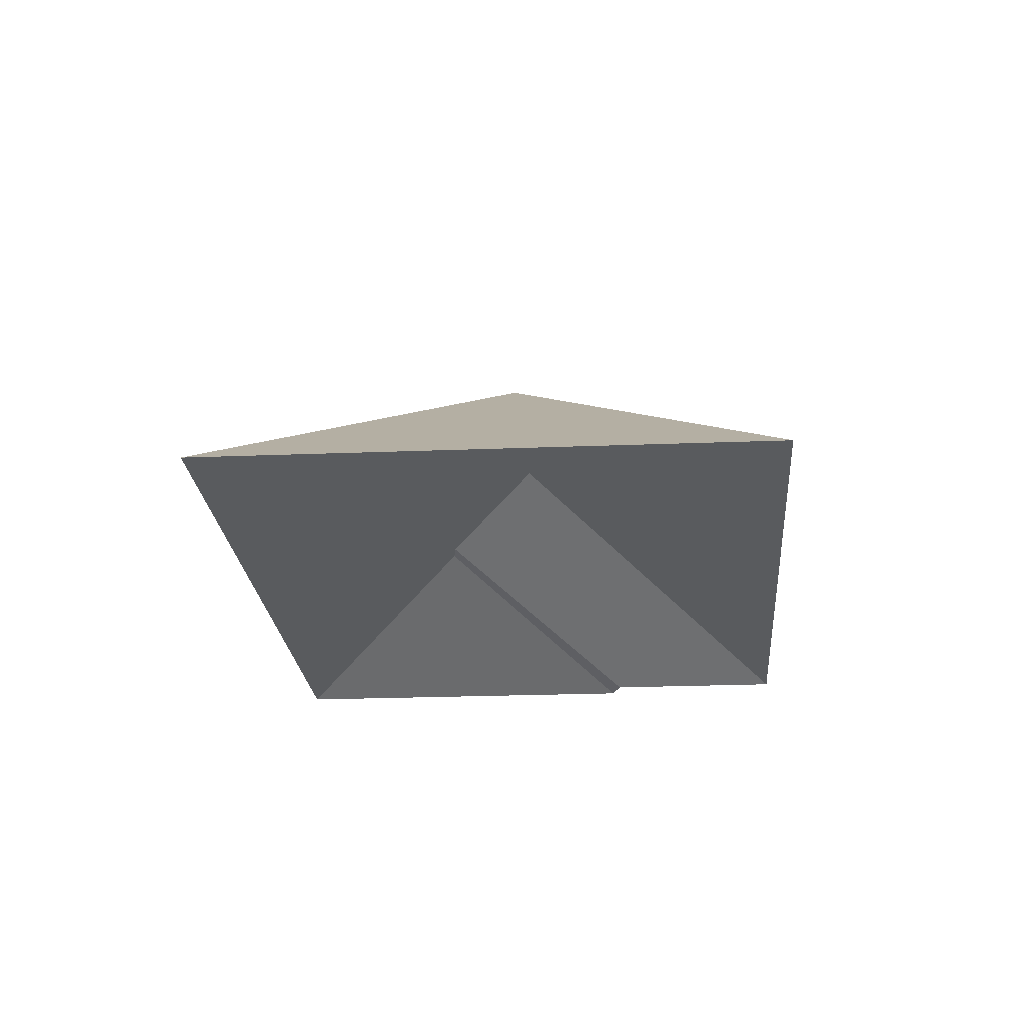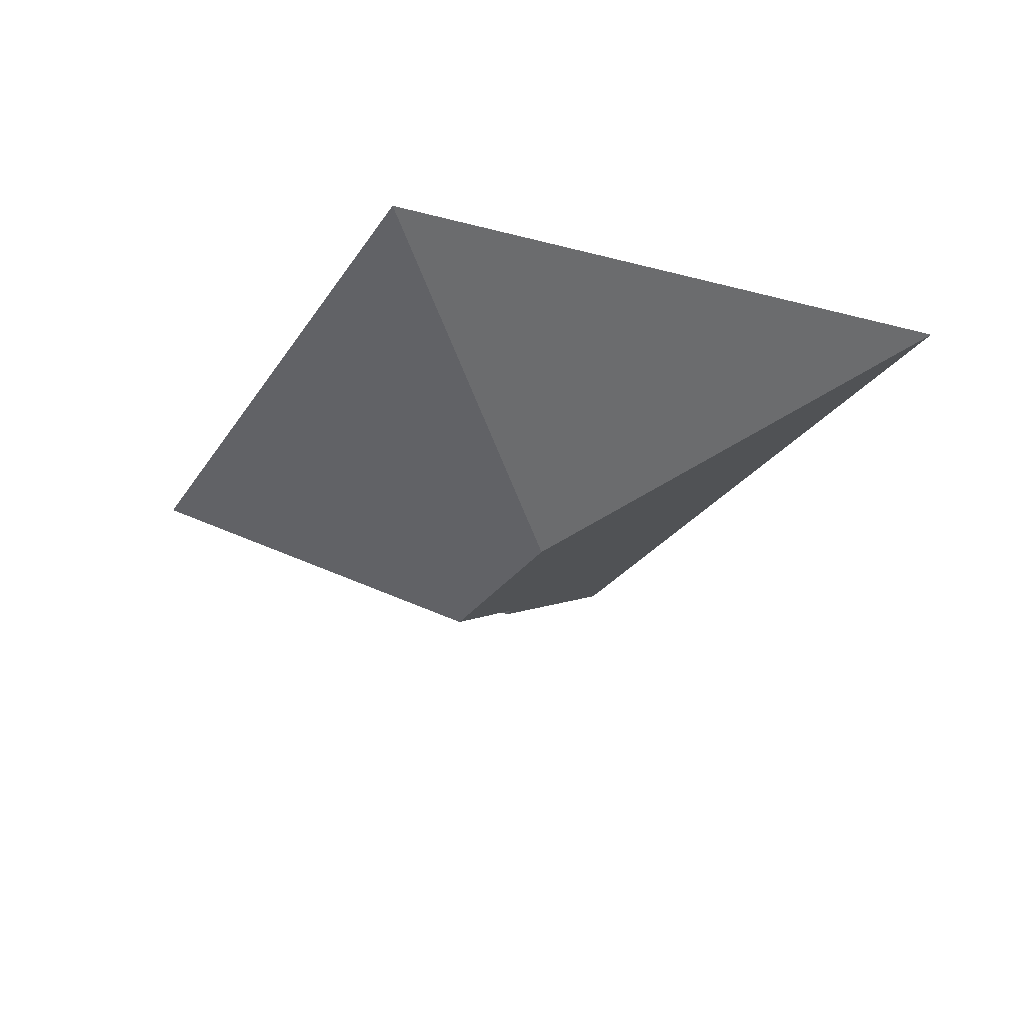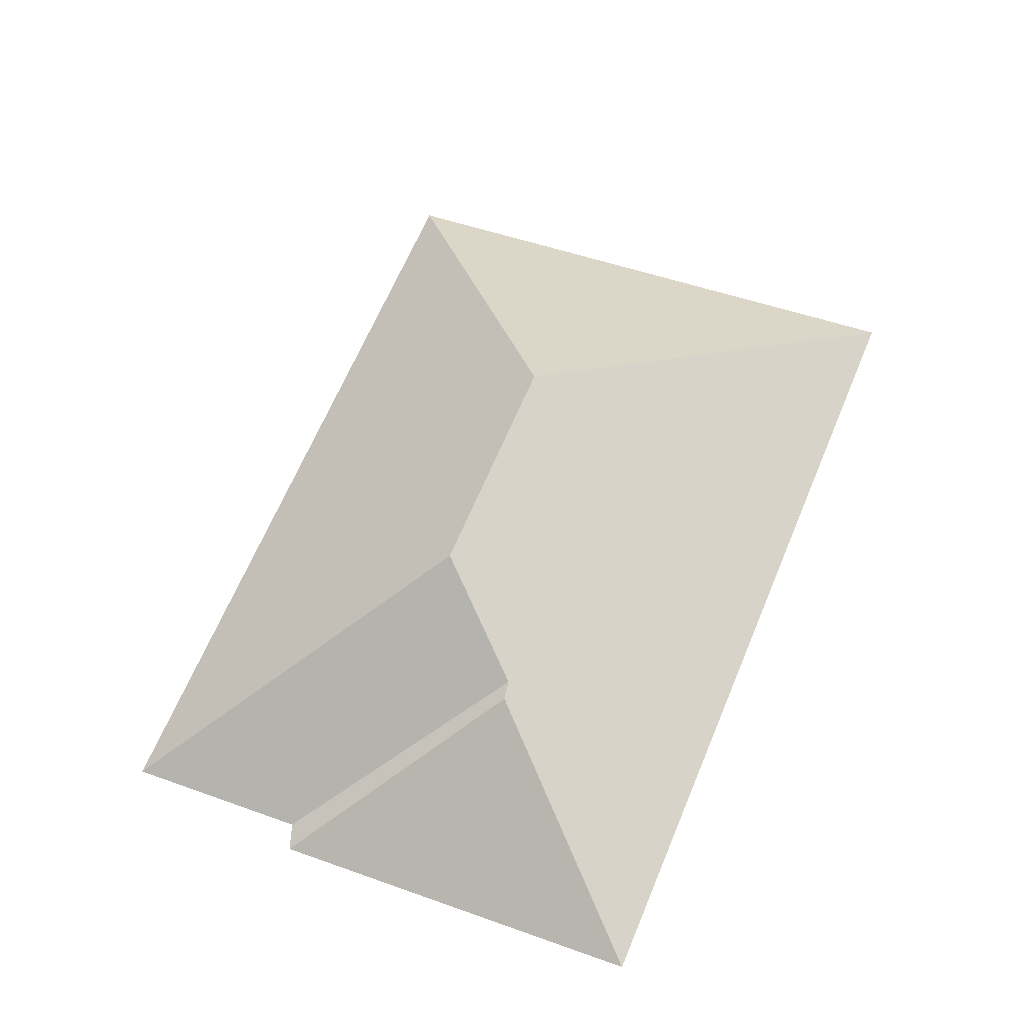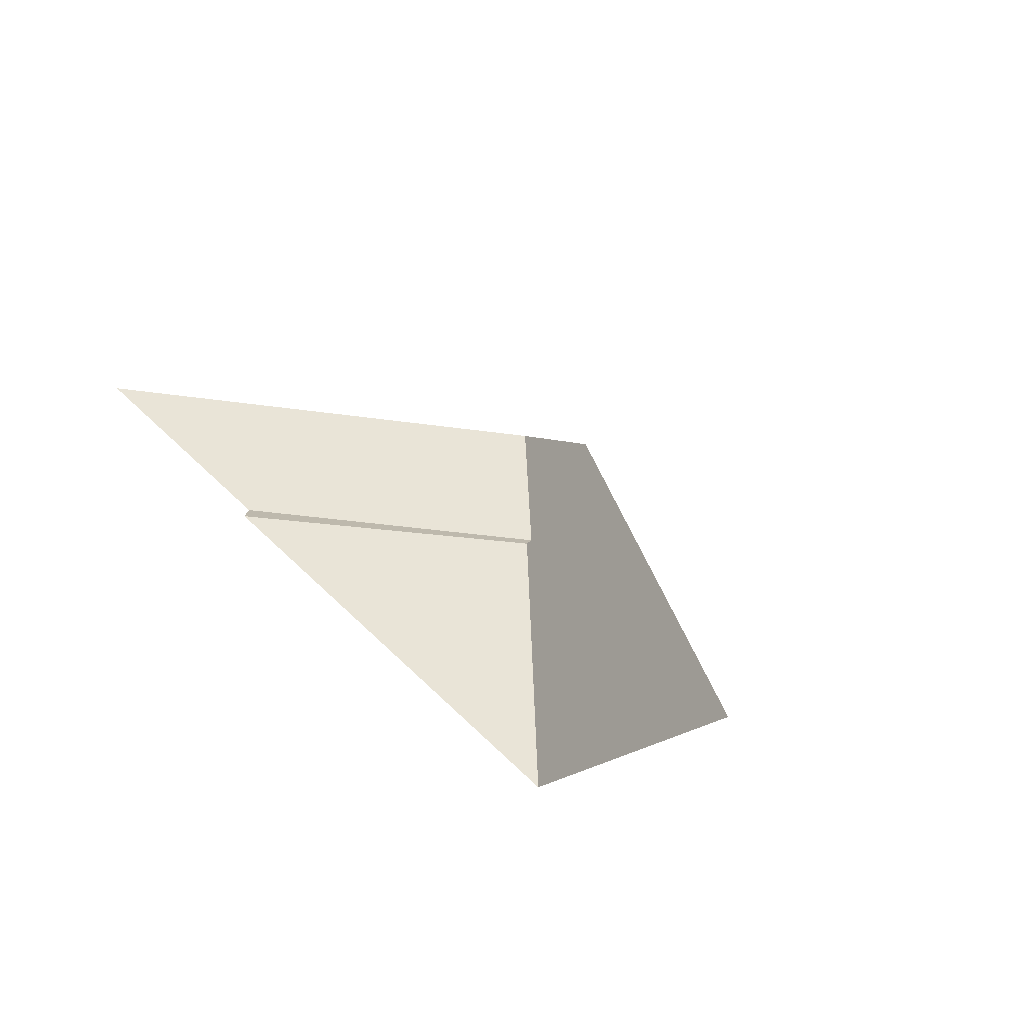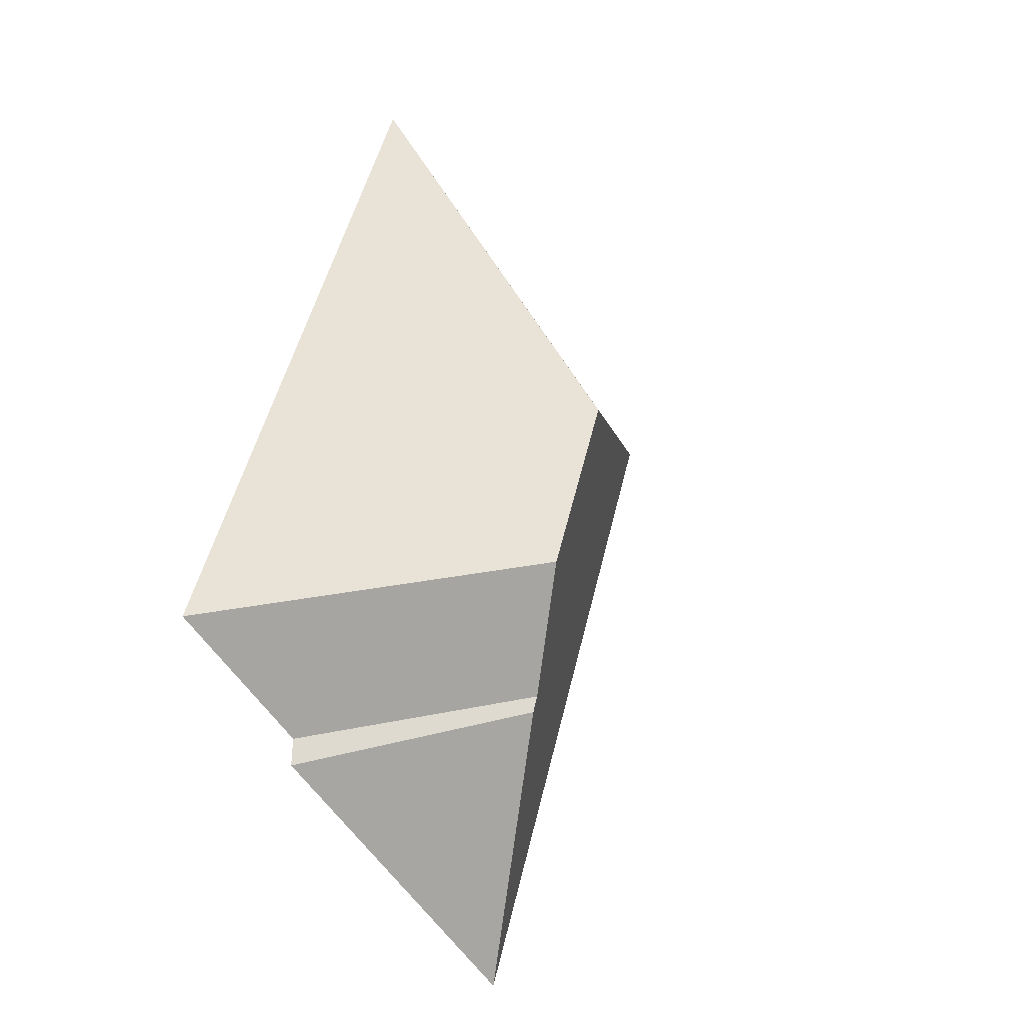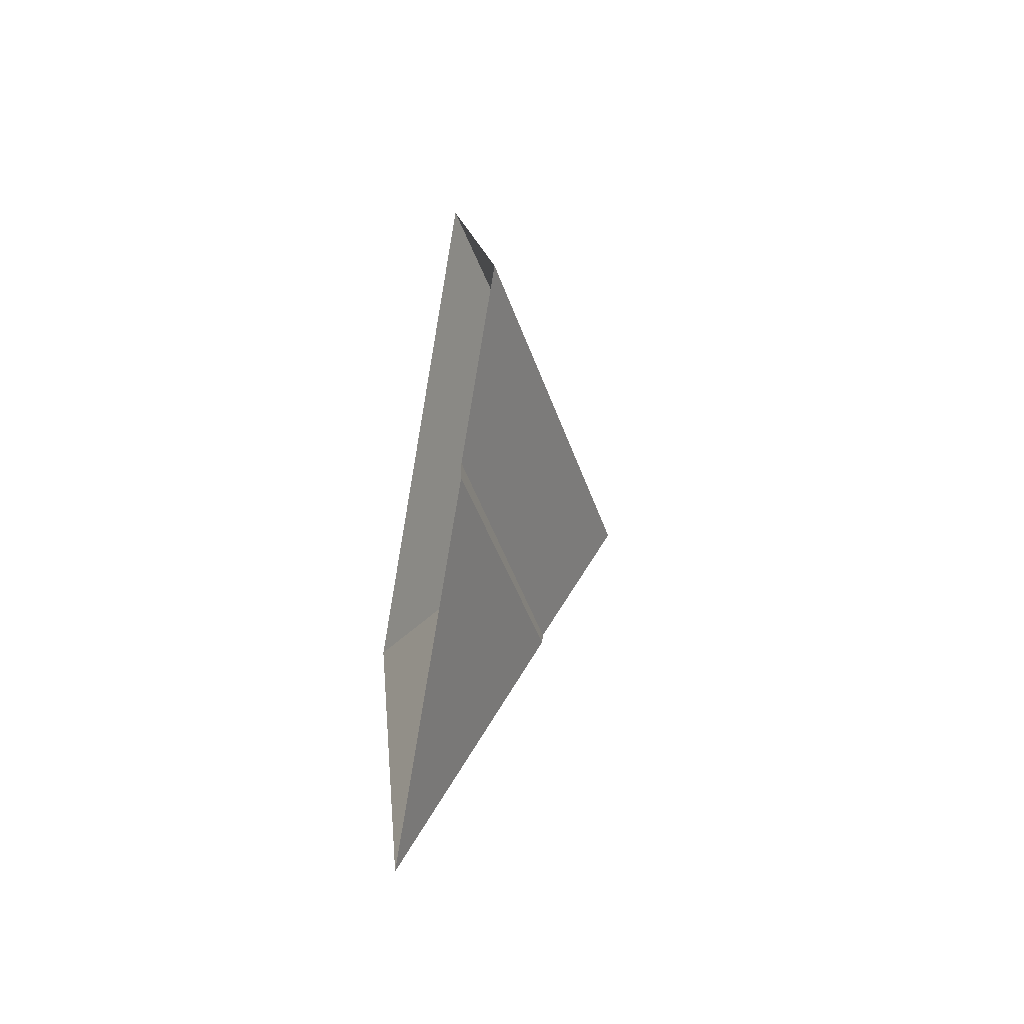
<metadata>
{"format":"obj","ext":"obj","renderer":"f3d","projection":"perspective","resolution":1024,"background":"white","views":[{"elev":-20.7,"azim":-18.0,"up":"+Y"},{"elev":67.0,"azim":-177.8,"up":"+Z"},{"elev":-30.6,"azim":-174.0,"up":"+Z"},{"elev":-76.3,"azim":141.8,"up":"+Z"},{"elev":-25.6,"azim":123.7,"up":"+Z"},{"elev":-57.2,"azim":79.6,"up":"+Z"}]}
</metadata>
<code>
o CG10_500_045072_0028_roof
v 134.1 75 -390.5
v 15.57 75 -101.1
v 174.9 121.4 -296.2
v 173.2 122.1 -289.2
v 194 145 -244.1
v 160.2 145 -161.4
v 266.4 75 -325.6
v 266.8 75 -336.1
v 330.6 75 -299.2
v 215.9 75 -19.06
v 134.1 0 -390.5
v 15.57 0 -101.1
v 215.9 0 -19.06
v 330.6 0 -299.2
v 266.4 0 -325.6
v 266.8 0 -336.1
f 2 10 6
f 3 8 7 4
f 1 3 8
f 10 9 5 6
f 5 9 7 4
f 2 1 3 4 5 6

</code>
